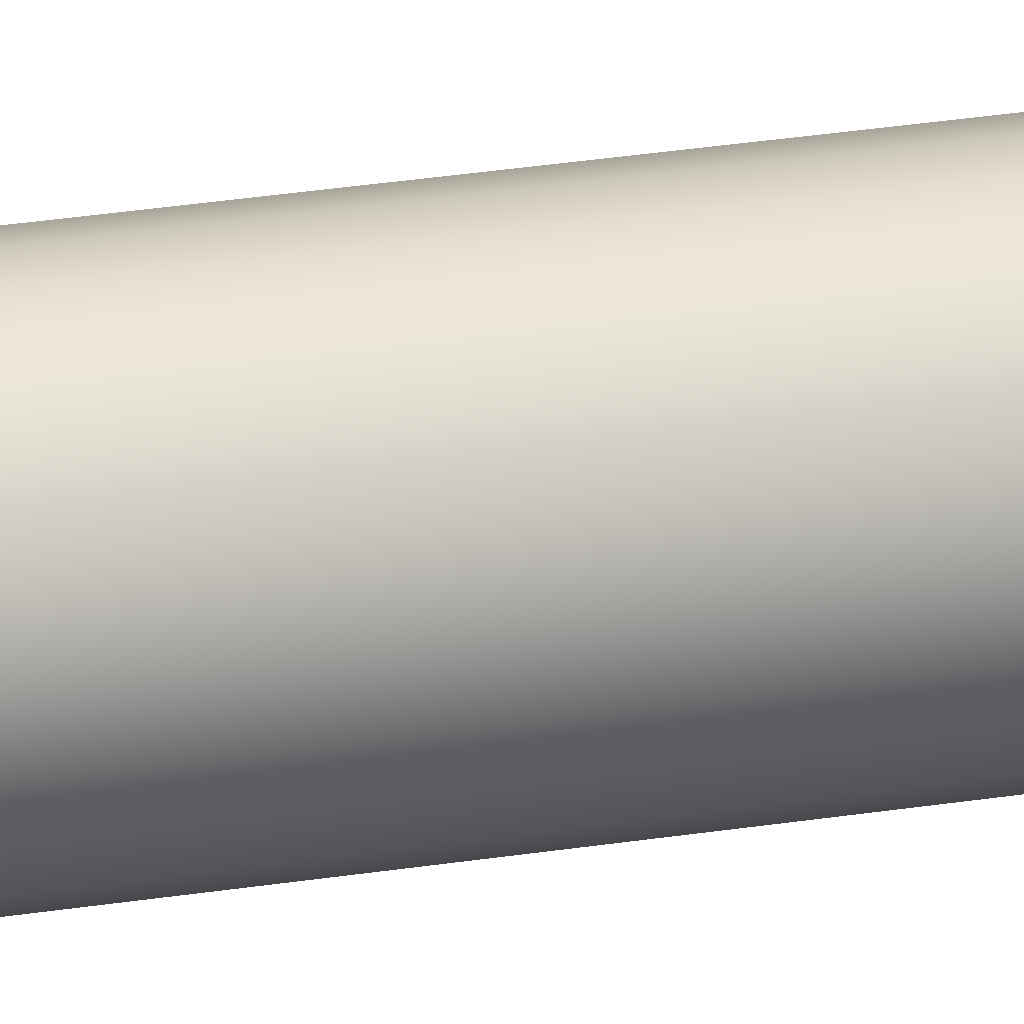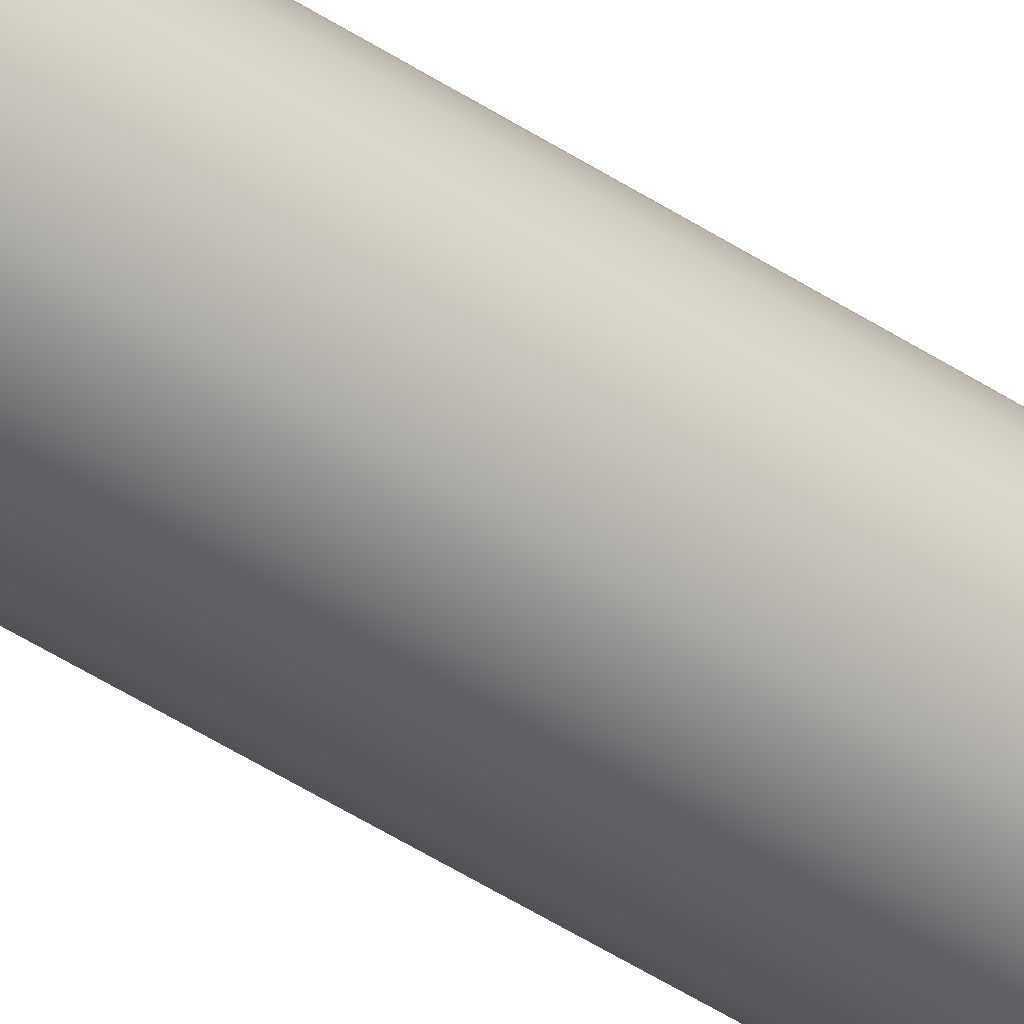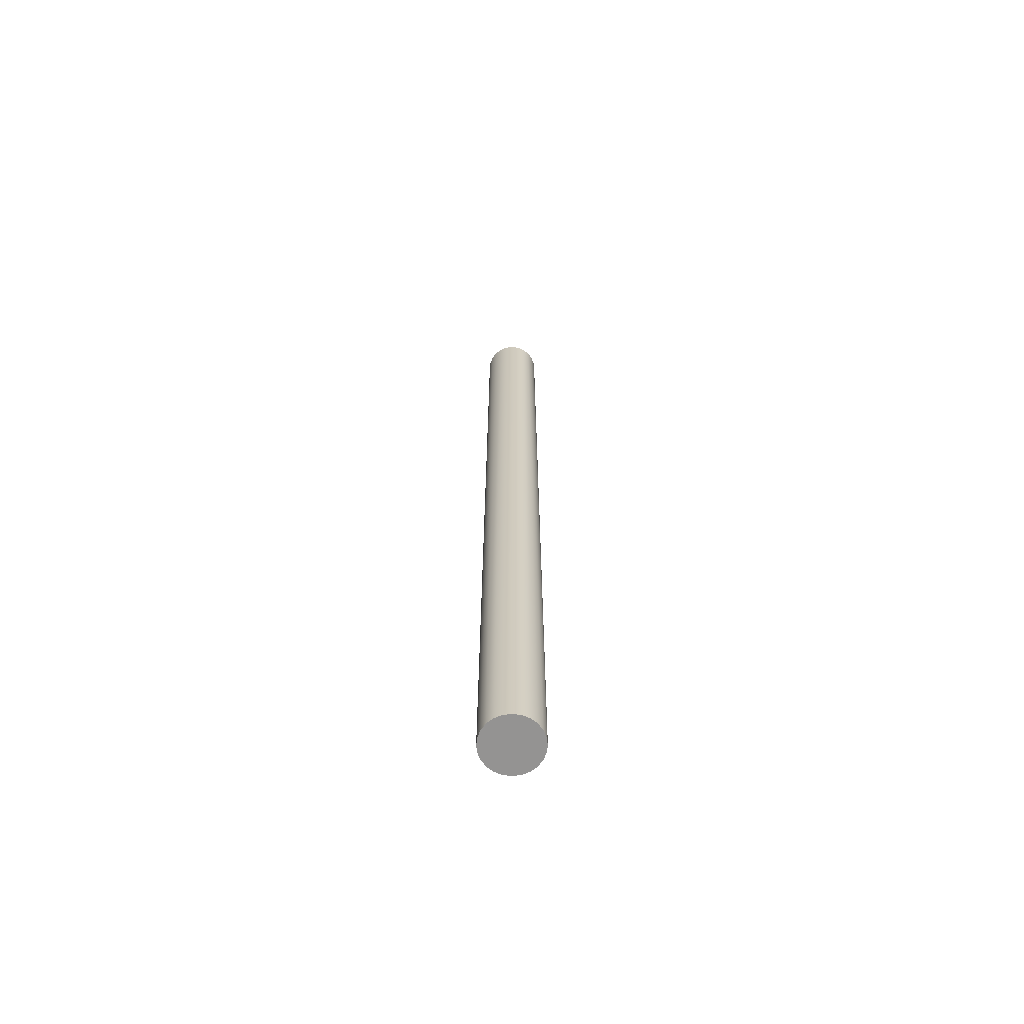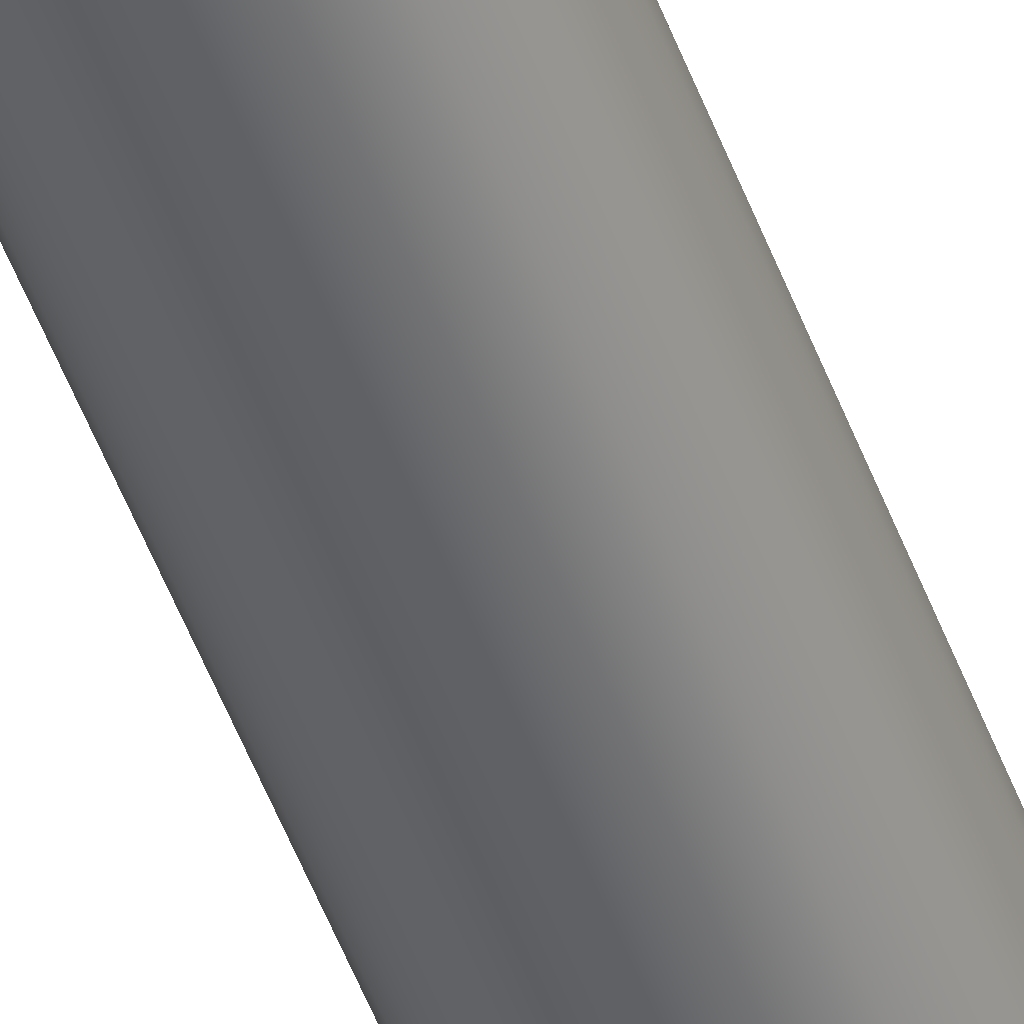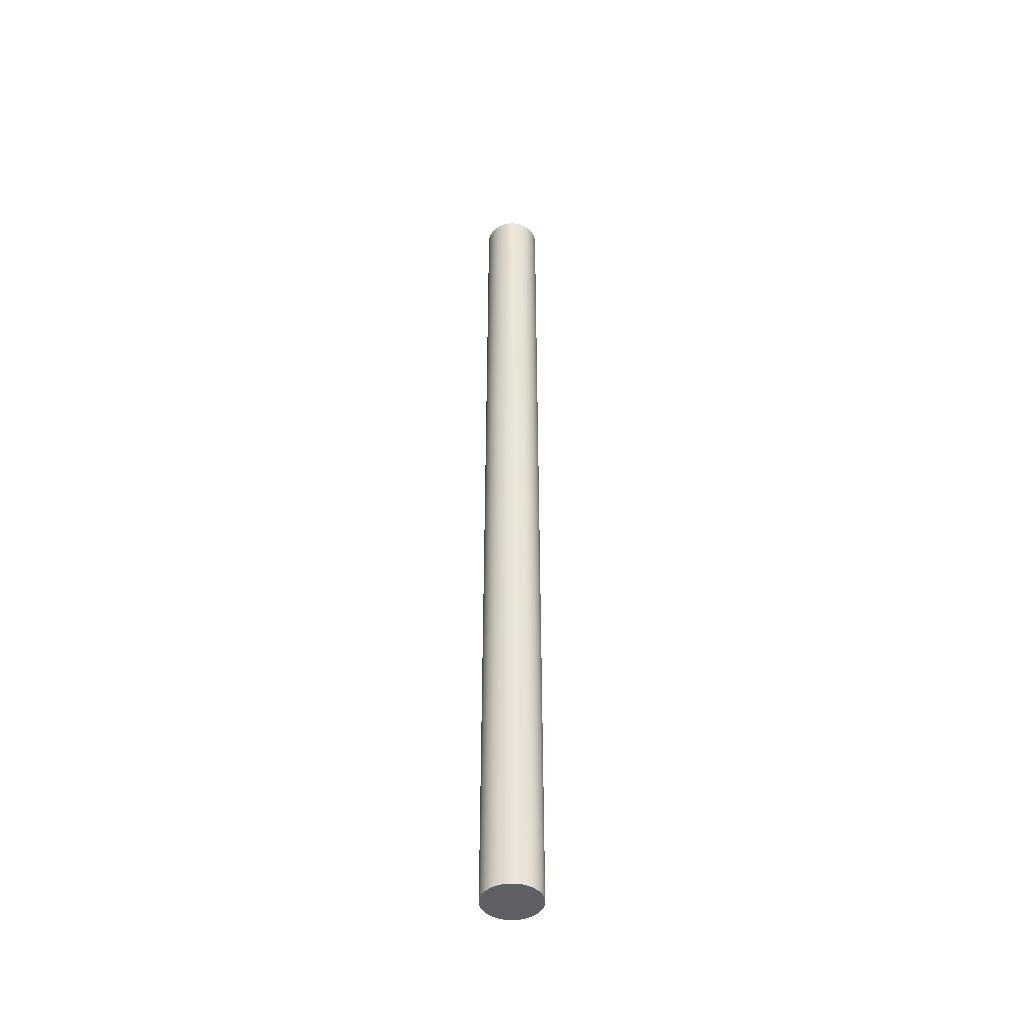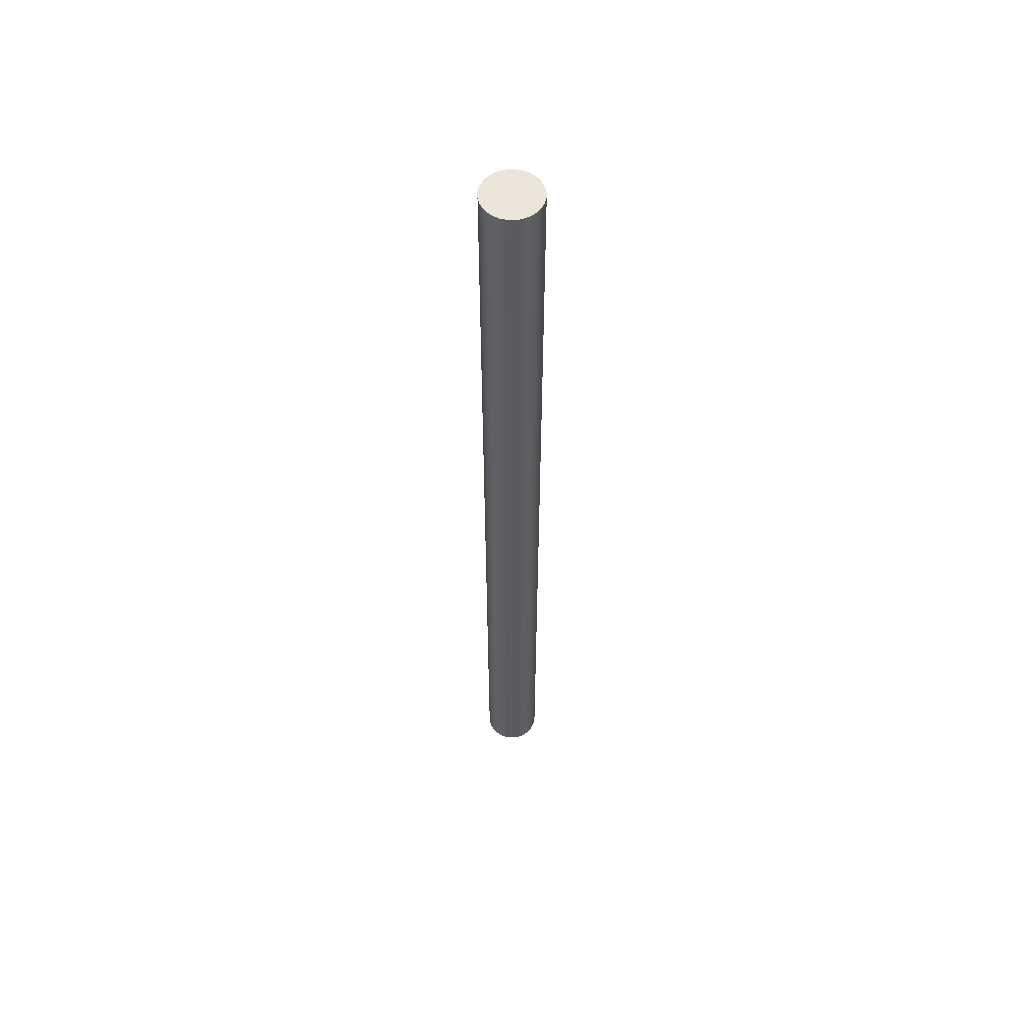
<metadata>
{"format":"obj","ext":"obj","renderer":"f3d","projection":"perspective","resolution":1024,"background":"white","views":[{"elev":21.6,"azim":-107.4,"up":"+Y"},{"elev":-44.0,"azim":-128.2,"up":"+Y"},{"elev":-66.8,"azim":-179.9,"up":"+Z"},{"elev":-49.5,"azim":19.6,"up":"+Y"},{"elev":-45.1,"azim":52.6,"up":"+Z"},{"elev":56.5,"azim":50.6,"up":"+Z"}]}
</metadata>
<code>
o model.003_model.2537
v -0.3126 0.06584 -0.2909
v -0.3132 0.0704 0.2909
v -0.3132 0.0704 -0.2909
v -0.3126 0.06584 0.2909
v -0.3126 0.07496 0.2909
v -0.3126 0.07496 -0.2909
v -0.3109 0.07922 0.2909
v -0.3109 0.07922 -0.2909
v -0.3081 0.08287 0.2909
v -0.3044 0.08567 -0.2909
v -0.3081 0.08287 -0.2909
v -0.3044 0.08567 0.2909
v -0.3002 0.08743 -0.2909
v -0.3002 0.08743 0.2909
v -0.2956 0.08803 -0.2909
v -0.2956 0.08803 0.2909
v -0.291 0.08743 -0.2909
v -0.291 0.08743 0.2909
v -0.2868 0.08567 -0.2909
v -0.2868 0.08567 0.2909
v -0.2831 0.08287 -0.2909
v -0.2831 0.08287 0.2909
v -0.2803 0.07922 0.2909
v -0.2803 0.07922 -0.2909
v -0.2786 0.07496 0.2909
v -0.278 0.0704 0.2909
v -0.2786 0.07496 -0.2909
v -0.278 0.0704 -0.2909
v -0.2786 0.06584 0.2909
v -0.2786 0.06584 -0.2909
v -0.2803 0.06158 0.2909
v -0.2803 0.06158 -0.2909
v -0.2831 0.05793 0.2909
v -0.2868 0.05513 -0.2909
v -0.2831 0.05793 -0.2909
v -0.2868 0.05513 0.2909
v -0.291 0.05337 -0.2909
v -0.291 0.05337 0.2909
v -0.2956 0.05277 -0.2909
v -0.2956 0.05277 0.2909
v -0.3002 0.05337 -0.2909
v -0.3002 0.05337 0.2909
v -0.3044 0.05513 -0.2909
v -0.3044 0.05513 0.2909
v -0.3081 0.05793 -0.2909
v -0.3081 0.05793 0.2909
v -0.3109 0.06158 0.2909
v -0.3109 0.06158 -0.2909
v -0.3126 0.06584 -0.2909
v -0.3126 0.07496 -0.2909
v -0.3109 0.07922 -0.2909
v -0.3132 0.0704 -0.2909
v -0.3109 0.06158 -0.2909
v -0.3081 0.05793 -0.2909
v -0.3081 0.08287 -0.2909
v -0.3044 0.08567 -0.2909
v -0.3044 0.05513 -0.2909
v -0.3002 0.08743 -0.2909
v -0.3002 0.05337 -0.2909
v -0.2956 0.05277 -0.2909
v -0.2956 0.08803 -0.2909
v -0.291 0.08743 -0.2909
v -0.291 0.05337 -0.2909
v -0.2868 0.08567 -0.2909
v -0.2868 0.05513 -0.2909
v -0.2831 0.08287 -0.2909
v -0.2831 0.05793 -0.2909
v -0.2803 0.07922 -0.2909
v -0.2803 0.06158 -0.2909
v -0.2786 0.07496 -0.2909
v -0.2786 0.06584 -0.2909
v -0.278 0.0704 -0.2909
v -0.3126 0.07496 0.2909
v -0.3126 0.06584 0.2909
v -0.3109 0.06158 0.2909
v -0.3132 0.0704 0.2909
v -0.3109 0.07922 0.2909
v -0.3081 0.05793 0.2909
v -0.3081 0.08287 0.2909
v -0.3044 0.05513 0.2909
v -0.3044 0.08567 0.2909
v -0.3002 0.05337 0.2909
v -0.3002 0.08743 0.2909
v -0.2956 0.05277 0.2909
v -0.2956 0.08803 0.2909
v -0.291 0.05337 0.2909
v -0.291 0.08743 0.2909
v -0.2868 0.05513 0.2909
v -0.2868 0.08567 0.2909
v -0.2831 0.05793 0.2909
v -0.2831 0.08287 0.2909
v -0.2803 0.06158 0.2909
v -0.2803 0.07922 0.2909
v -0.2786 0.06584 0.2909
v -0.2786 0.07496 0.2909
v -0.278 0.0704 0.2909
v -0.278 0.0704 -0.2909
v -0.2786 0.07496 -0.2909
v -0.2786 0.06584 -0.2909
v -0.2803 0.06158 -0.2909
v -0.2803 0.07922 -0.2909
v -0.2831 0.05793 -0.2909
v -0.2831 0.08287 -0.2909
v -0.2868 0.05513 -0.2909
v -0.2868 0.08567 -0.2909
v -0.291 0.05337 -0.2909
v -0.291 0.08743 -0.2909
v -0.2956 0.05277 -0.2909
v -0.2956 0.08803 -0.2909
v -0.3002 0.08743 -0.2909
v -0.3002 0.05337 -0.2909
v -0.3044 0.05513 -0.2909
v -0.3044 0.08567 -0.2909
v -0.3081 0.05793 -0.2909
v -0.3081 0.08287 -0.2909
v -0.3109 0.07922 -0.2909
v -0.3109 0.06158 -0.2909
v -0.3126 0.06584 -0.2909
v -0.3126 0.07496 -0.2909
v -0.3132 0.0704 -0.2909
v -0.3132 0.0704 0.2909
v -0.3132 0.0704 -0.2909
v -0.3126 0.07496 0.2909
v -0.3126 0.06584 -0.2909
v -0.3126 0.07496 -0.2909
v -0.3109 0.07922 0.2909
v -0.3109 0.07922 -0.2909
v -0.3081 0.08287 0.2909
v -0.3081 0.08287 -0.2909
v -0.3044 0.08567 -0.2909
v -0.3044 0.08567 0.2909
v -0.3002 0.08743 -0.2909
v -0.3002 0.08743 0.2909
v -0.2956 0.08803 -0.2909
v -0.2956 0.08803 0.2909
v -0.291 0.08743 -0.2909
v -0.2868 0.08567 -0.2909
v -0.291 0.08743 0.2909
v -0.2868 0.08567 0.2909
v -0.2831 0.08287 -0.2909
v -0.2831 0.08287 0.2909
v -0.2803 0.07922 0.2909
v -0.2803 0.07922 -0.2909
v -0.2786 0.07496 0.2909
v -0.2786 0.07496 -0.2909
v -0.278 0.0704 0.2909
v -0.278 0.0704 -0.2909
v -0.2786 0.06584 0.2909
v -0.2786 0.06584 -0.2909
v -0.2803 0.06158 0.2909
v -0.2803 0.06158 -0.2909
v -0.2831 0.05793 0.2909
v -0.2831 0.05793 -0.2909
v -0.2868 0.05513 -0.2909
v -0.2868 0.05513 0.2909
v -0.291 0.05337 -0.2909
v -0.291 0.05337 0.2909
v -0.2956 0.05277 -0.2909
v -0.2956 0.05277 0.2909
v -0.3002 0.05337 -0.2909
v -0.3044 0.05513 -0.2909
v -0.3002 0.05337 0.2909
v -0.3044 0.05513 0.2909
v -0.3081 0.05793 -0.2909
v -0.3081 0.05793 0.2909
v -0.3109 0.06158 0.2909
v -0.3109 0.06158 -0.2909
v -0.3126 0.06584 0.2909
v -0.278 0.0704 0.2909
v -0.2786 0.06584 0.2909
v -0.2786 0.07496 0.2909
v -0.2803 0.07922 0.2909
v -0.2803 0.06158 0.2909
v -0.2831 0.08287 0.2909
v -0.2831 0.05793 0.2909
v -0.2868 0.08567 0.2909
v -0.2868 0.05513 0.2909
v -0.291 0.08743 0.2909
v -0.291 0.05337 0.2909
v -0.2956 0.08803 0.2909
v -0.2956 0.05277 0.2909
v -0.3002 0.08743 0.2909
v -0.3002 0.05337 0.2909
v -0.3044 0.08567 0.2909
v -0.3044 0.05513 0.2909
v -0.3081 0.08287 0.2909
v -0.3081 0.05793 0.2909
v -0.3109 0.07922 0.2909
v -0.3109 0.06158 0.2909
v -0.3126 0.07496 0.2909
v -0.3126 0.06584 0.2909
v -0.3132 0.0704 0.2909
f 1 2 3
f 2 1 4
f 5 3 2
f 3 5 6
f 7 6 5
f 6 7 8
f 9 8 7
f 9 10 11
f 8 9 11
f 10 9 12
f 12 13 10
f 13 12 14
f 14 15 13
f 15 14 16
f 16 17 15
f 17 16 18
f 18 19 17
f 19 18 20
f 20 21 19
f 21 20 22
f 23 21 22
f 21 23 24
f 25 24 23
f 26 27 25
f 24 25 27
f 27 26 28
f 29 28 26
f 28 29 30
f 31 30 29
f 30 31 32
f 33 32 31
f 33 34 35
f 32 33 35
f 34 33 36
f 36 37 34
f 37 36 38
f 38 39 37
f 39 38 40
f 40 41 39
f 41 40 42
f 42 43 41
f 43 42 44
f 44 45 43
f 45 44 46
f 47 45 46
f 4 48 47
f 45 47 48
f 48 4 1
f 49 50 51
f 50 49 52
f 49 51 53
f 53 51 54
f 54 51 55
f 54 55 56
f 54 56 57
f 57 56 58
f 57 58 59
f 59 58 60
f 60 58 61
f 60 61 62
f 60 62 63
f 63 62 64
f 63 64 65
f 65 64 66
f 65 66 67
f 67 66 68
f 67 68 69
f 69 68 70
f 69 70 71
f 71 70 72
f 73 74 75
f 74 73 76
f 73 75 77
f 77 75 78
f 77 78 79
f 79 78 80
f 79 80 81
f 81 80 82
f 81 82 83
f 83 82 84
f 83 84 85
f 85 84 86
f 85 86 87
f 87 86 88
f 87 88 89
f 89 88 90
f 89 90 91
f 91 90 92
f 91 92 93
f 93 92 94
f 93 94 95
f 95 94 96
f 97 98 99
f 99 98 100
f 98 101 100
f 100 101 102
f 101 103 102
f 102 103 104
f 103 105 104
f 104 105 106
f 105 107 106
f 106 107 108
f 107 109 108
f 109 110 108
f 108 110 111
f 111 110 112
f 110 113 112
f 112 113 114
f 113 115 114
f 115 116 114
f 114 116 117
f 117 116 118
f 116 119 118
f 120 118 119
f 121 122 123
f 122 121 124
f 125 123 122
f 123 125 126
f 127 126 125
f 126 127 128
f 129 130 128
f 129 128 127
f 131 128 130
f 130 132 131
f 133 131 132
f 132 134 133
f 135 133 134
f 134 136 135
f 136 137 138
f 138 135 136
f 139 138 137
f 137 140 139
f 141 139 140
f 141 140 142
f 143 142 140
f 142 143 144
f 145 144 143
f 144 145 146
f 147 146 145
f 146 147 148
f 149 148 147
f 148 149 150
f 151 150 149
f 150 151 152
f 153 152 151
f 153 154 152
f 155 152 154
f 154 156 155
f 157 155 156
f 156 158 157
f 159 157 158
f 158 160 159
f 160 161 162
f 162 159 160
f 163 162 161
f 161 164 163
f 165 163 164
f 165 164 166
f 167 166 164
f 166 167 168
f 168 124 121
f 124 168 167
f 169 170 171
f 171 170 172
f 170 173 172
f 172 173 174
f 173 175 174
f 174 175 176
f 175 177 176
f 176 177 178
f 177 179 178
f 178 179 180
f 179 181 180
f 180 181 182
f 181 183 182
f 182 183 184
f 183 185 184
f 184 185 186
f 185 187 186
f 186 187 188
f 187 189 188
f 188 189 190
f 189 191 190
f 192 190 191

</code>
